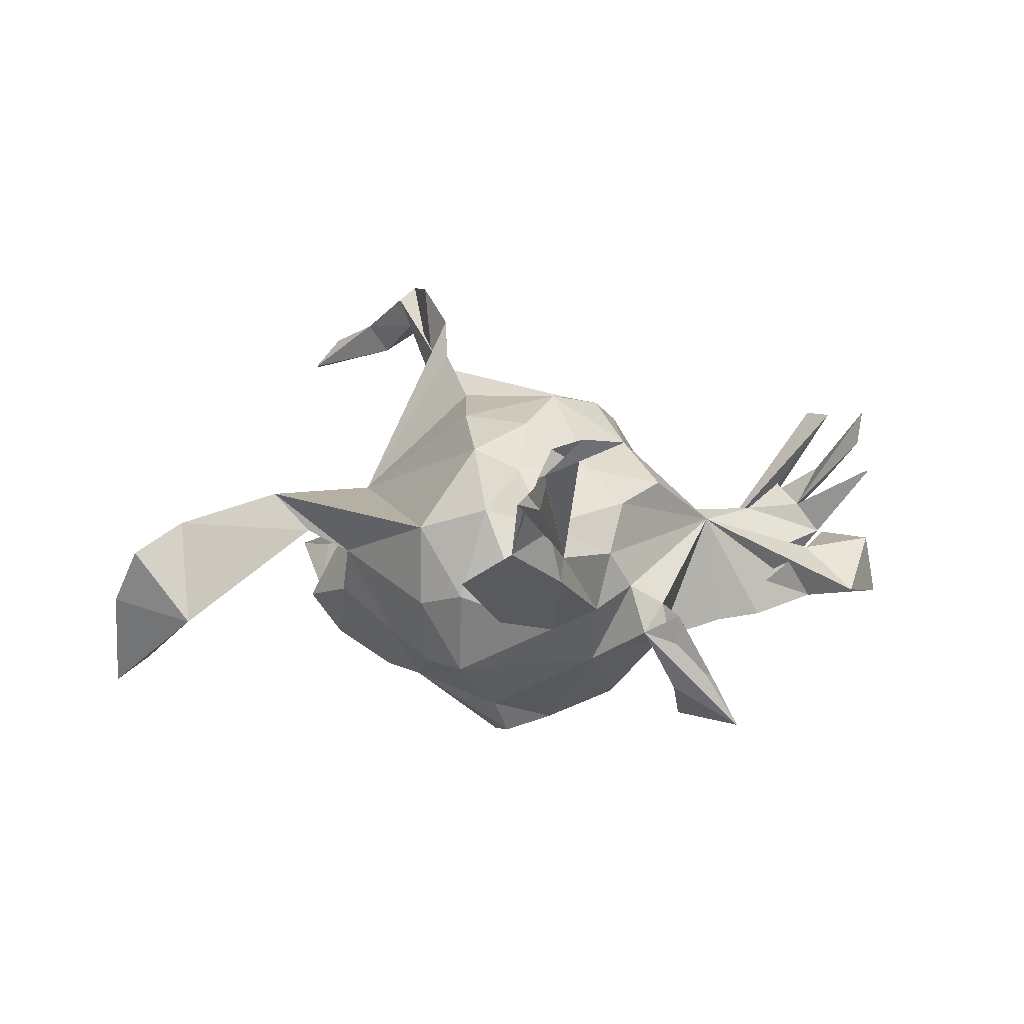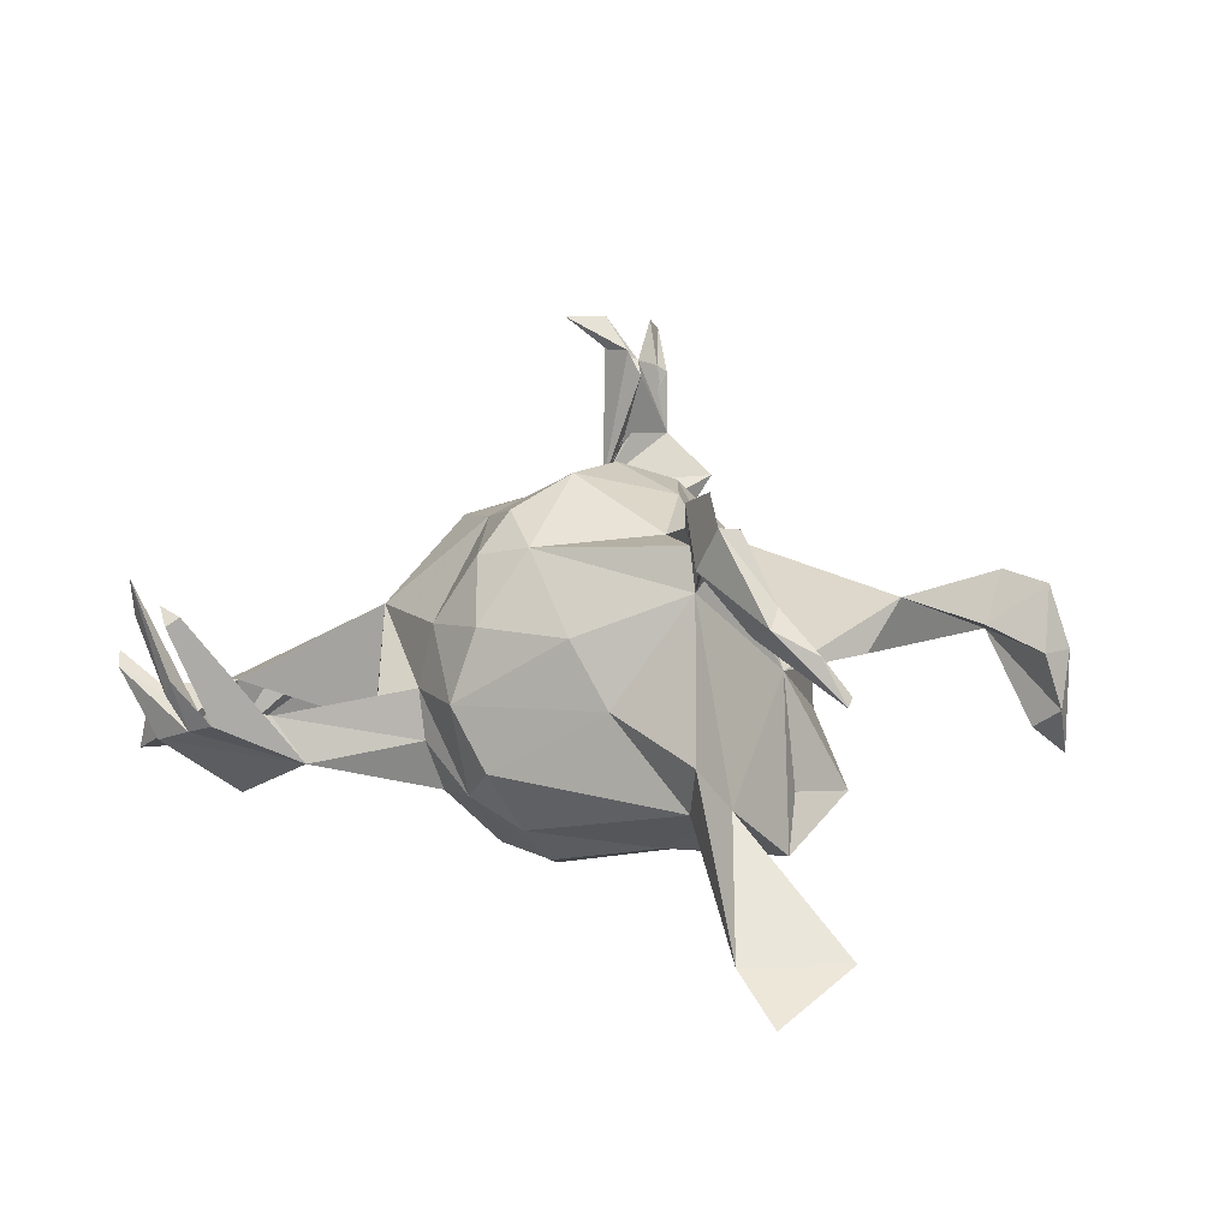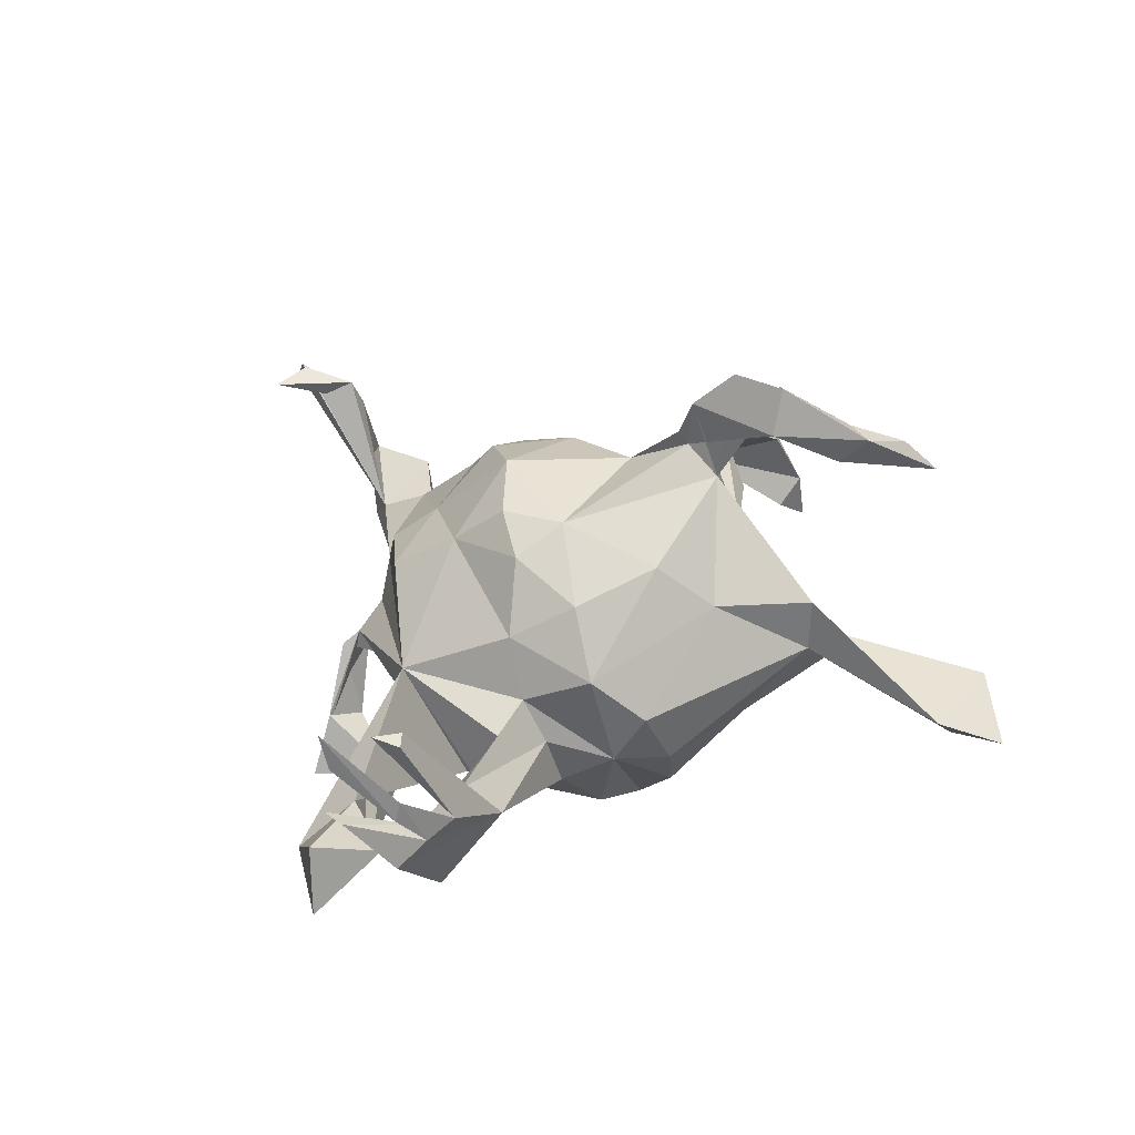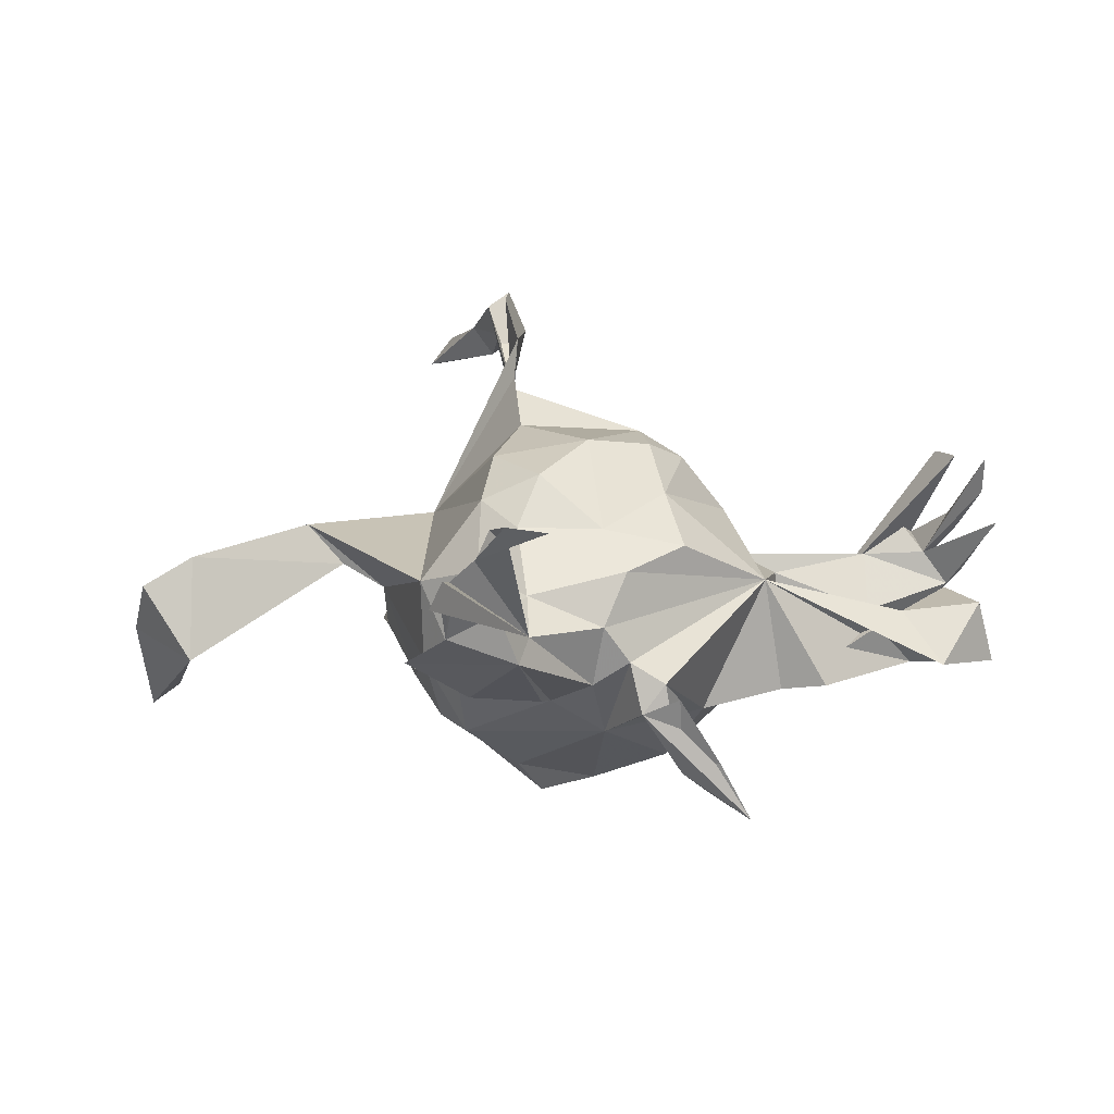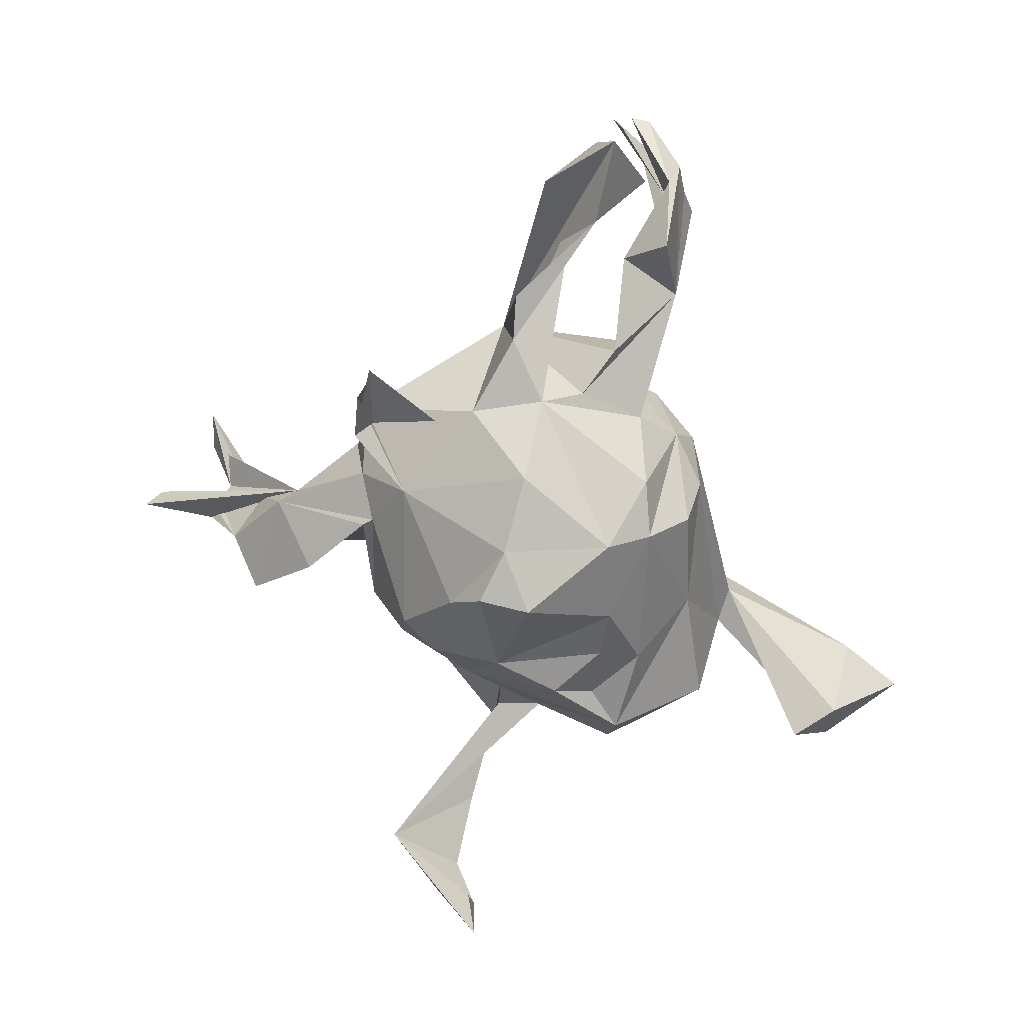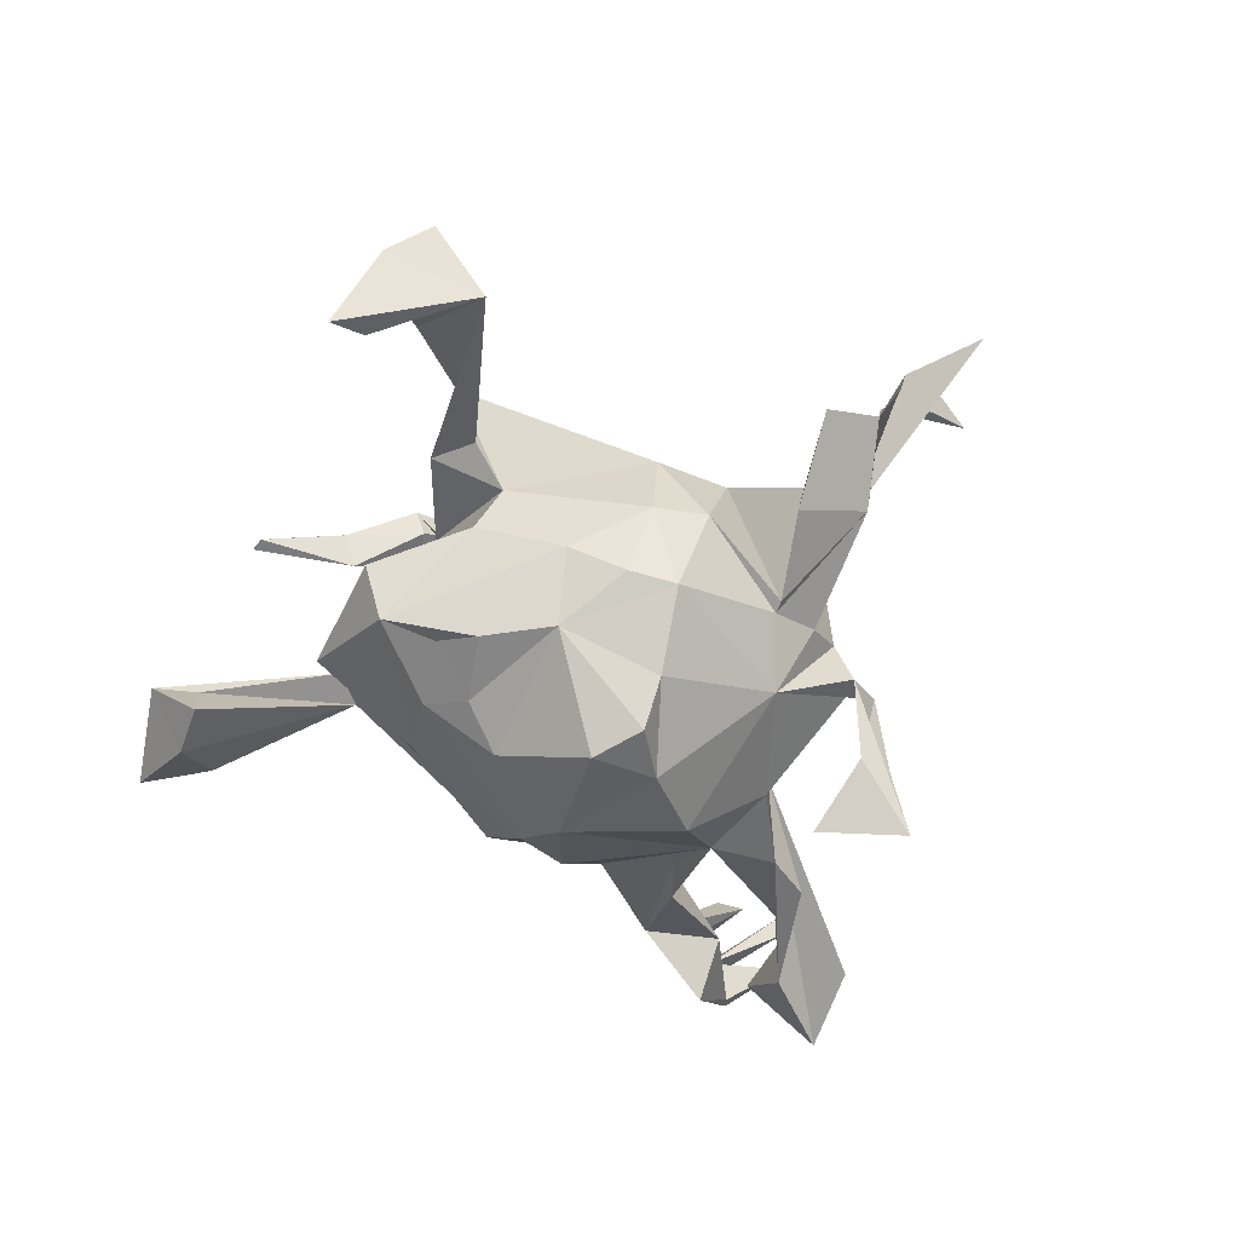
<metadata>
{"format":"obj","ext":"obj","renderer":"f3d","projection":"perspective","resolution":1024,"background":"white","views":[{"elev":6.0,"azim":177.9,"up":"+Z"},{"elev":39.3,"azim":7.6,"up":"+Z"},{"elev":36.7,"azim":-43.3,"up":"+Z"},{"elev":13.0,"azim":-163.1,"up":"+Z"},{"elev":-69.6,"azim":-87.5,"up":"+Z"},{"elev":-61.1,"azim":130.3,"up":"+Z"}]}
</metadata>
<code>
v 0.6717 0.1501 -0.1259
v 0.6373 0.1809 -0.03884
v 0.6357 0.2719 0.02858
v 0.6768 0.2219 -0.05869
v 0.6302 0.1575 -0.1705
v 0.5594 0.2383 0.07615
v 0.6859 0.1486 -0.2116
v 0.545 0.2907 -0.08761
v 0.5399 0.1497 0.03381
v 0.4083 0.1014 0.1128
v 0.3905 -0.5061 -0.04759
v 0.3507 -0.3984 0.3189
v 0.2915 -0.6266 -0.06524
v 0.34 -0.4599 -0.04534
v 0.3654 0.01458 0.06997
v 0.3498 0.08984 0.04574
v 0.3541 -0.1061 -0.09724
v 0.28 0.0826 0.008231
v 0.3524 -0.4389 -0.133
v 0.2477 -0.08415 0.1063
v 0.2785 -0.178 -0.0429
v 0.1979 -0.3189 0.04062
v 0.3112 -0.5101 -0.1247
v 0.3108 -0.3612 0.3721
v 0.355 -0.3772 0.3208
v 0.1403 -0.3398 0.04467
v 0.3023 -0.1192 -0.1688
v 0.2895 0.03898 -0.0669
v 0.2142 -0.312 0.3542
v 0.241 -0.3468 0.3975
v 0.2271 -0.5447 -0.037
v 0.1481 0.262 0.06932
v 0.2098 -0.01454 -0.2132
v 0.2476 -0.303 0.4018
v 0.2294 -0.0789 -0.1791
v 0.2791 -0.2736 -0.08156
v 0.1651 -0.1618 -0.1785
v 0.1872 -0.2088 0.4537
v 0.1219 -0.1462 0.2874
v 0.1675 -0.2068 0.4051
v 0.1465 -0.3374 0.1311
v 0.1315 -0.2482 0.4081
v 0.1476 0.2521 -0.06342
v 0.1591 -0.2387 0.4762
v 0.1078 -0.09386 0.3296
v 0.1389 0.1962 -0.172
v 0.2033 0.1402 -0.1254
v 0.1393 -0.1575 0.4741
v 0.1521 0.08235 -0.2163
v 0.06804 0.1255 0.2535
v 0.1008 -0.1067 0.4135
v 0.0623 -0.1134 -0.2413
v 0.09893 -0.08197 0.3514
v 0.1415 -0.09379 -0.2148
v 0.06477 -0.01053 0.282
v -0.006596 0.1032 -0.3168
v 0.08087 0.5167 0.00557
v 0.01383 -0.2515 0.145
v 0.05421 0.2318 0.202
v 0.03683 0.3033 0.1032
v 0.08037 0.2399 -0.182
v 0.01196 0.0243 -0.3298
v 0.001741 0.5545 0.05767
v -0.08852 0.4307 0.037
v -0.1513 0.2278 -0.1657
v -0.03585 0.2079 0.2445
v -0.01943 0.2732 0.1704
v 0.09318 -0.2538 -0.109
v 0.001779 0.4139 0.01398
v 0.01776 0.1548 -0.2586
v 0.01615 0.4082 -0.07358
v -0.005349 0.6059 0.1432
v -0.04522 0.6988 0.1826
v -0.07886 0.2893 -0.1033
v -0.08202 0.4626 0.00107
v -0.04054 0.5376 0.1783
v 0.07983 0.2994 -0.04604
v -0.0746 -0.2541 -0.1538
v -0.06208 0.5389 0.225
v -0.06223 0.3579 0.08281
v -0.07382 -0.1846 -0.2264
v -0.1079 -0.2817 -0.07211
v -0.03456 0.726 0.1469
v -0.05179 -0.187 0.2189
v -0.06989 0.3064 -0.1013
v -0.02126 0.6014 0.1577
v -0.07688 -0.113 -0.2758
v -0.1455 0.2231 0.1656
v -0.085 0.05928 -0.3008
v -0.08868 0.1136 0.2869
v -0.1603 -0.2774 0.0288
v -0.1998 0.0212 -0.262
v -0.2147 0.1005 0.2038
v -0.1073 0.6051 0.245
v -0.1705 0.03373 0.2701
v -0.1528 0.3038 -0.06814
v -0.128 -0.05792 0.2745
v -0.0495 0.5721 0.1852
v -0.1915 -0.1521 0.1964
v -0.1942 -0.2437 -0.04928
v -0.1728 0.6011 0.2399
v -0.1992 0.2717 0.1111
v -0.1746 0.317 0.0299
v -0.2083 -0.03726 0.2374
v -0.1599 -0.1823 -0.196
v -0.2837 0.104 -0.1512
v -0.2116 0.2969 -0.02835
v -0.2349 0.3087 -0.1084
v -0.2208 -0.2184 0.1027
v -0.2678 0.2908 -0.06051
v -0.269 0.1846 0.1383
v -0.2905 0.2678 -0.2116
v -0.2709 -0.1717 -0.01383
v -0.3096 0.1616 -0.2758
v -0.2942 0.3025 -0.08079
v -0.2686 -0.08731 0.1425
v -0.2448 -0.1793 -0.1019
v -0.2984 -0.01283 -0.1601
v -0.4328 -0.2494 -0.009563
v -0.2847 -0.1342 0.05549
v -0.3463 -0.1491 0.02407
v -0.2991 -0.08186 -0.1272
v -0.4014 0.2632 -0.2791
v -0.3718 0.04909 0.059
v -0.4869 -0.2188 0.05107
v -0.3628 -0.1393 -0.09694
v -0.3533 0.2751 -0.1869
v -0.398 0.03087 -0.1288
v -0.5061 -0.1617 -0.03248
v -0.4711 0.02334 -0.1191
v -0.5482 -0.2541 0.09545
v -0.5405 -0.2306 -0.09633
v -0.5558 -0.2861 0.08098
v -0.5767 -0.07822 -0.008957
v -0.5876 -0.1134 -0.1045
v -0.6189 -0.2481 0.2282
v -0.5969 -0.2715 0.05377
v -0.5852 -0.2415 0.05646
v -0.6328 -0.2461 0.09554
v -0.6234 -0.2471 0.1262
v -0.6279 -0.2026 0.006278
v -0.6376 -0.2064 0.2325
v -0.6011 -0.2316 0.2349
v -0.6547 -0.03323 -0.08355
v -0.6474 -0.2625 0.0246
v -0.6886 -0.1728 0.1803
v -0.7199 -0.1487 -0.1011
v -0.6982 -0.1217 0.003613
v -0.6941 -0.1593 0.2397
v -0.626 -0.2432 0.003585
v -0.7079 -0.2175 0.1196
v -0.7138 -0.1877 0.1264
f 82 78 68
f 81 68 78
f 22 82 68
f 100 78 82
f 47 28 27
f 17 27 28
f 33 47 27
f 18 28 47
f 22 68 36
f 27 36 68
f 20 22 36
f 35 33 27
f 49 47 33
f 49 33 54
f 35 54 33
f 52 49 54
f 100 81 78
f 37 68 81
f 61 46 49
f 47 49 46
f 70 61 49
f 43 46 61
f 43 47 46
f 105 81 100
f 87 81 105
f 118 87 105
f 52 81 87
f 117 105 100
f 65 61 70
f 89 65 70
f 74 61 65
f 56 89 70
f 92 65 89
f 92 87 118
f 117 118 105
f 106 65 92
f 118 106 92
f 110 65 106
f 89 87 92
f 114 123 112
f 108 112 123
f 127 123 114
f 4 3 2
f 9 2 3
f 8 3 4
f 22 11 14
f 19 14 11
f 23 13 31
f 11 31 13
f 7 8 4
f 1 7 4
f 5 8 7
f 2 1 4
f 8 1 2
f 9 8 2
f 5 1 8
f 7 1 5
f 26 14 19
f 23 26 19
f 22 14 26
f 11 23 19
f 31 26 23
f 20 17 28
f 36 27 17
f 17 21 36
f 20 36 21
f 37 35 27
f 68 37 27
f 54 35 37
f 52 54 37
f 81 52 37
f 62 49 52
f 56 49 62
f 89 56 62
f 70 49 56
f 87 62 52
f 87 89 62
f 23 11 13
f 76 98 63
f 86 63 98
f 75 76 63
f 101 98 76
f 124 102 103
f 80 103 102
f 107 124 103
f 111 102 124
f 80 64 103
f 96 103 64
f 96 64 75
f 76 75 64
f 57 75 63
f 93 124 116
f 120 116 124
f 88 80 102
f 111 88 102
f 67 80 88
f 69 64 80
f 64 57 63
f 72 64 63
f 60 80 67
f 66 67 88
f 59 60 67
f 69 80 60
f 57 64 69
f 71 57 69
f 32 60 59
f 66 59 67
f 20 32 59
f 77 60 32
f 109 84 99
f 97 99 84
f 116 109 99
f 58 84 109
f 39 97 84
f 104 99 97
f 50 20 59
f 45 97 39
f 58 39 84
f 55 97 45
f 66 50 59
f 55 20 50
f 53 20 55
f 30 29 12
f 25 12 29
f 24 30 12
f 42 29 30
f 44 42 30
f 40 29 42
f 25 24 12
f 34 30 24
f 29 34 25
f 24 25 34
f 40 34 29
f 44 30 34
f 150 145 151
f 137 151 145
f 152 150 151
f 132 145 150
f 149 140 138
f 133 138 140
f 146 149 138
f 139 140 149
f 146 138 139
f 137 139 138
f 149 146 139
f 133 119 136
f 143 136 119
f 142 133 136
f 137 119 133
f 142 143 119
f 142 136 143
f 86 83 72
f 64 72 83
f 63 86 72
f 73 83 86
f 104 93 116
f 111 124 93
f 88 111 93
f 90 88 93
f 79 76 64
f 94 79 64
f 101 76 79
f 64 86 98
f 94 64 98
f 73 86 64
f 101 94 98
f 83 73 64
f 116 99 104
f 95 93 104
f 97 95 104
f 90 93 95
f 97 90 95
f 66 88 90
f 50 66 90
f 90 97 55
f 50 90 55
f 53 55 45
f 53 51 20
f 39 20 51
f 45 51 53
f 42 45 40
f 38 40 45
f 51 45 42
f 48 42 44
f 38 34 40
f 137 140 139
f 131 133 142
f 94 101 79
f 48 51 42
f 48 39 51
f 38 45 39
f 39 48 44
f 44 38 39
f 34 38 44
f 138 152 151
f 138 150 152
f 124 130 135
f 128 135 130
f 119 132 129
f 150 129 132
f 135 128 134
f 118 134 128
f 141 135 134
f 106 118 128
f 124 134 118
f 122 124 118
f 144 134 124
f 124 128 130
f 124 106 128
f 119 129 126
f 121 126 129
f 115 65 110
f 124 110 106
f 108 65 115
f 112 108 115
f 127 112 115
f 127 115 110
f 107 65 108
f 96 65 107
f 110 107 108
f 123 110 108
f 145 132 119
f 126 121 124
f 120 124 121
f 122 126 124
f 103 96 107
f 74 65 96
f 74 96 75
f 119 113 125
f 120 125 113
f 117 113 119
f 100 113 117
f 85 69 60
f 60 77 85
f 74 85 77
f 71 69 85
f 75 71 85
f 71 75 57
f 113 100 120
f 109 120 100
f 100 91 109
f 58 109 91
f 26 58 91
f 41 58 26
f 82 26 91
f 77 32 43
f 18 43 32
f 61 77 43
f 20 10 32
f 18 32 10
f 39 58 41
f 22 39 41
f 31 22 41
f 20 39 22
f 15 10 20
f 8 10 15
f 147 148 144
f 134 144 148
f 124 147 144
f 141 148 147
f 145 119 137
f 125 129 150
f 138 125 150
f 147 135 141
f 148 141 134
f 140 137 133
f 121 129 125
f 107 110 124
f 131 119 125
f 125 120 121
f 109 116 120
f 138 151 137
f 131 125 138
f 119 131 142
f 138 133 131
f 20 21 17
f 6 3 8
f 61 74 77
f 75 85 74
f 114 112 127
f 147 124 135
f 9 3 6
f 10 9 6
f 8 9 10
f 16 10 6
f 16 8 15
f 11 22 31
f 26 31 41
f 8 16 6
f 18 10 16
f 18 16 15
f 20 18 15
f 28 18 20
f 82 22 26
f 47 43 18
f 100 82 91
f 117 122 118
f 119 126 122
f 117 119 122
f 127 110 123

</code>
